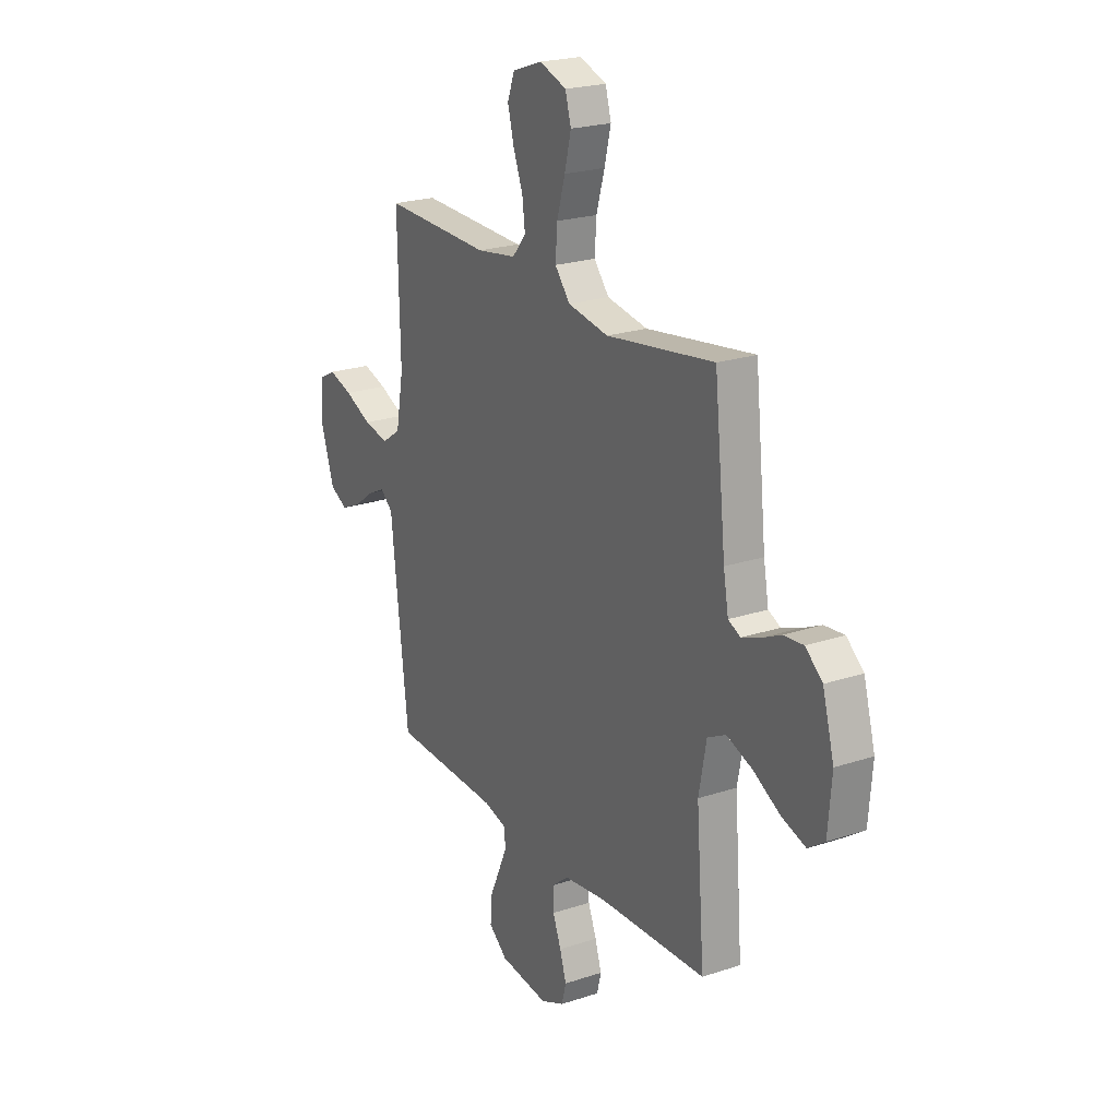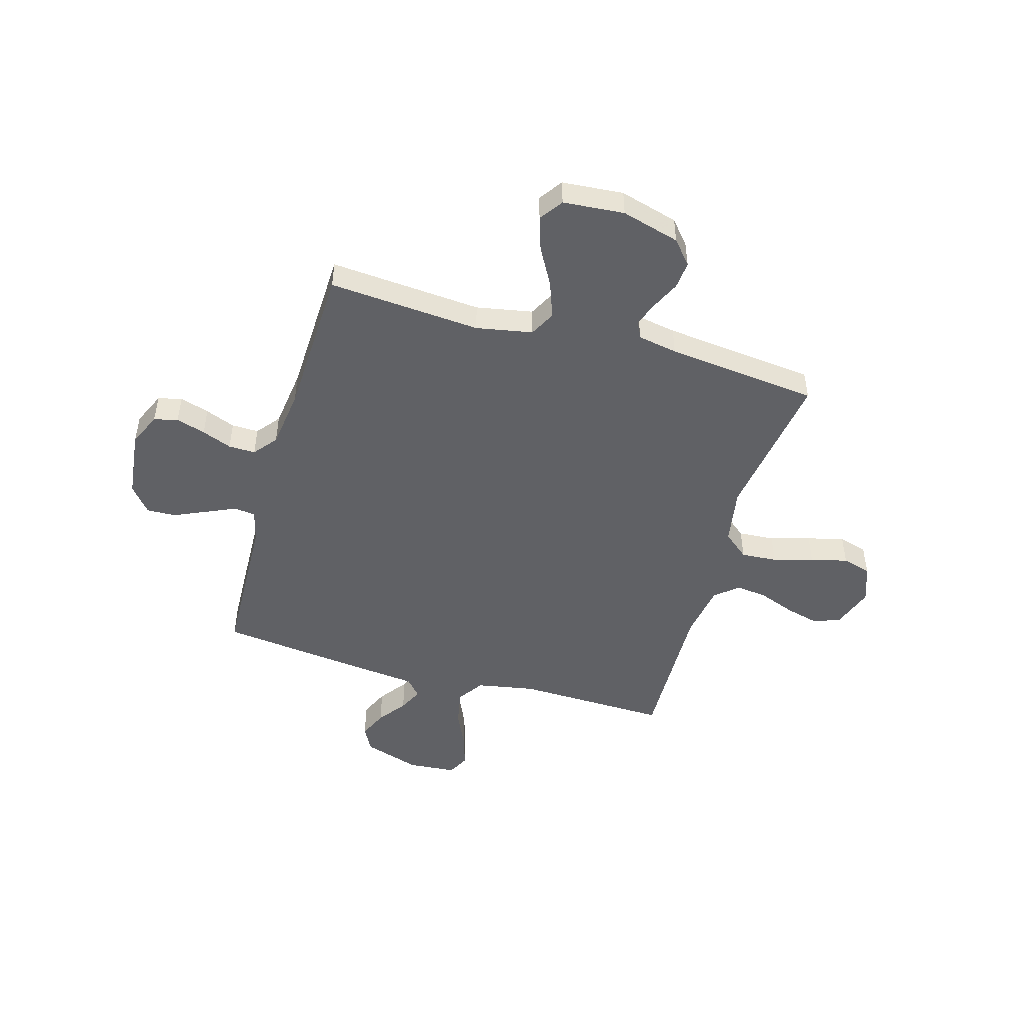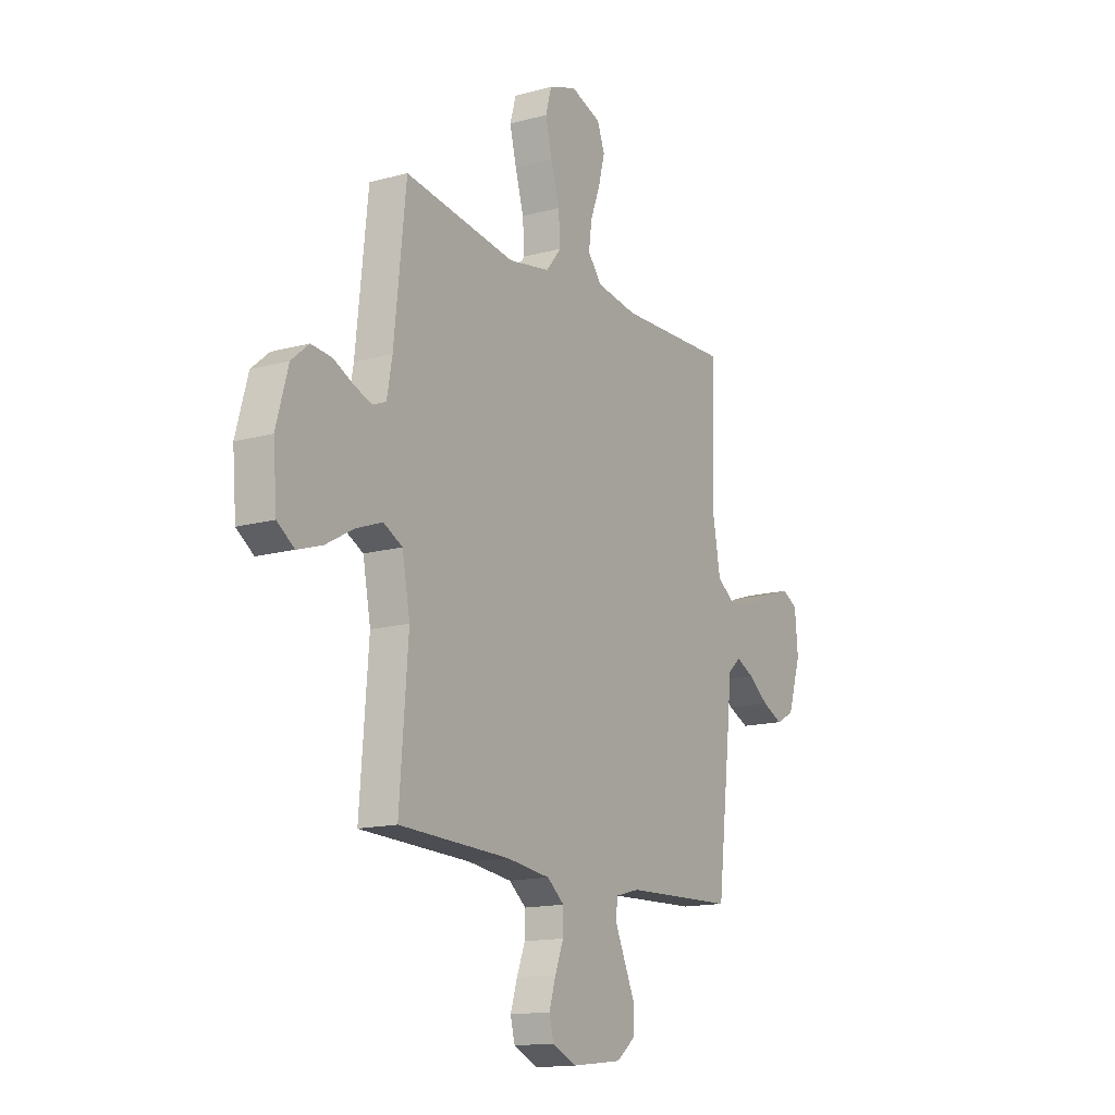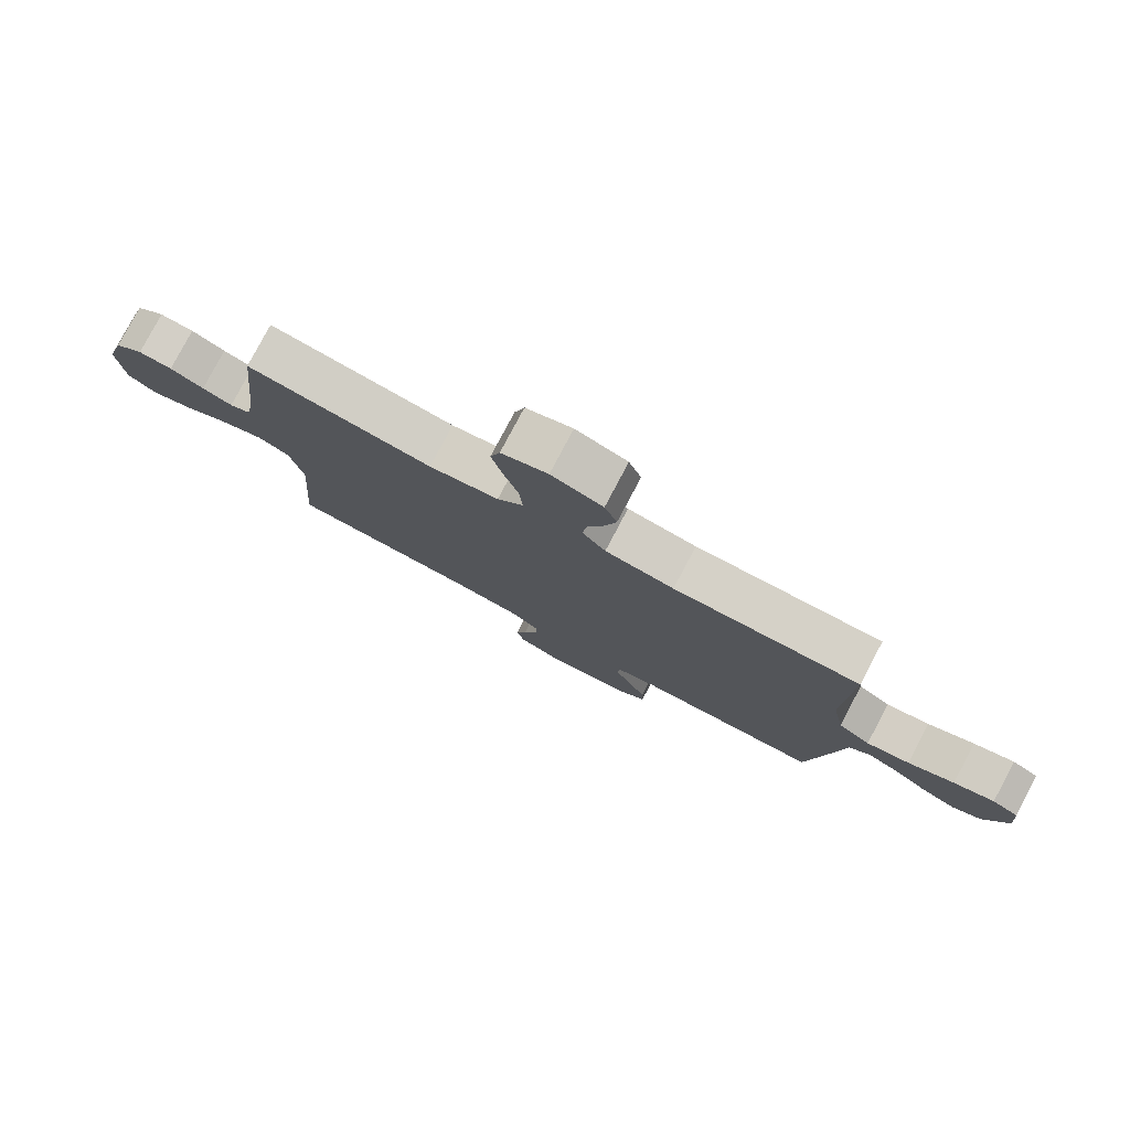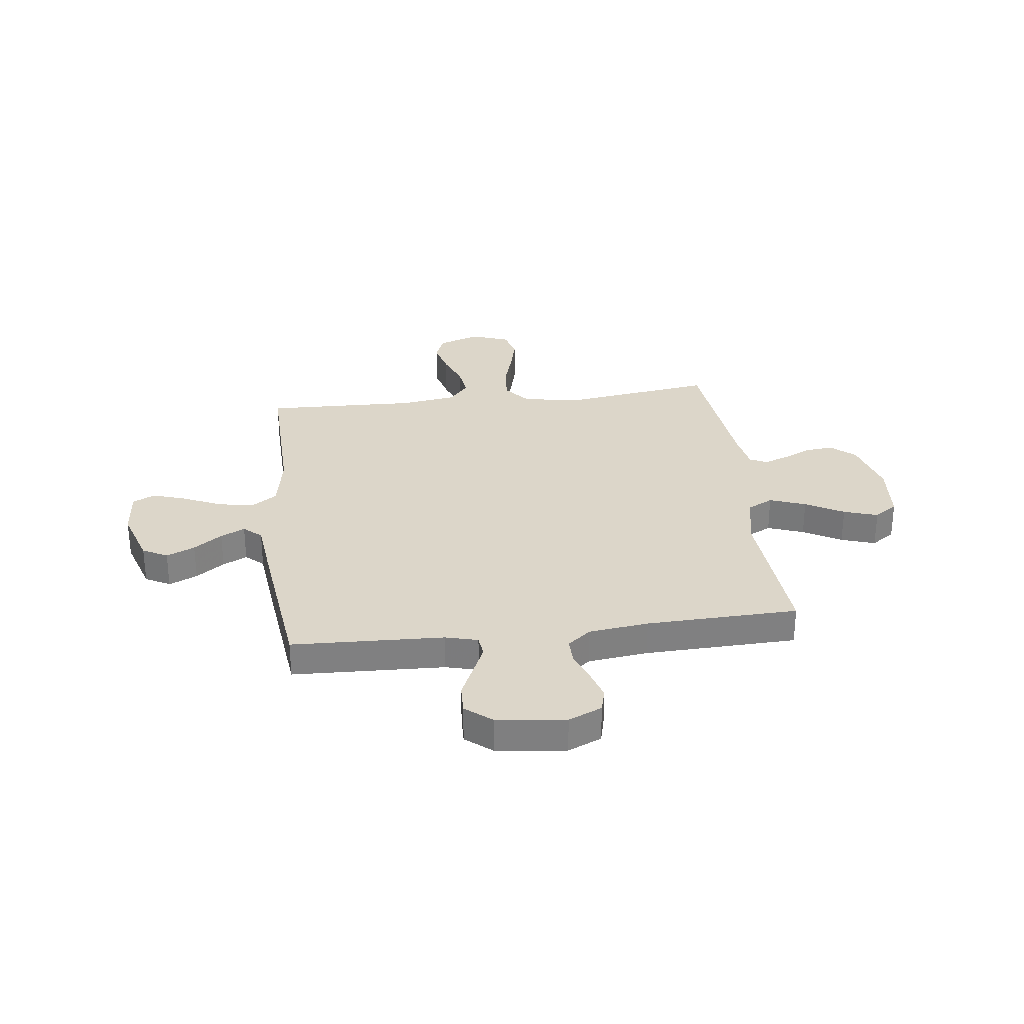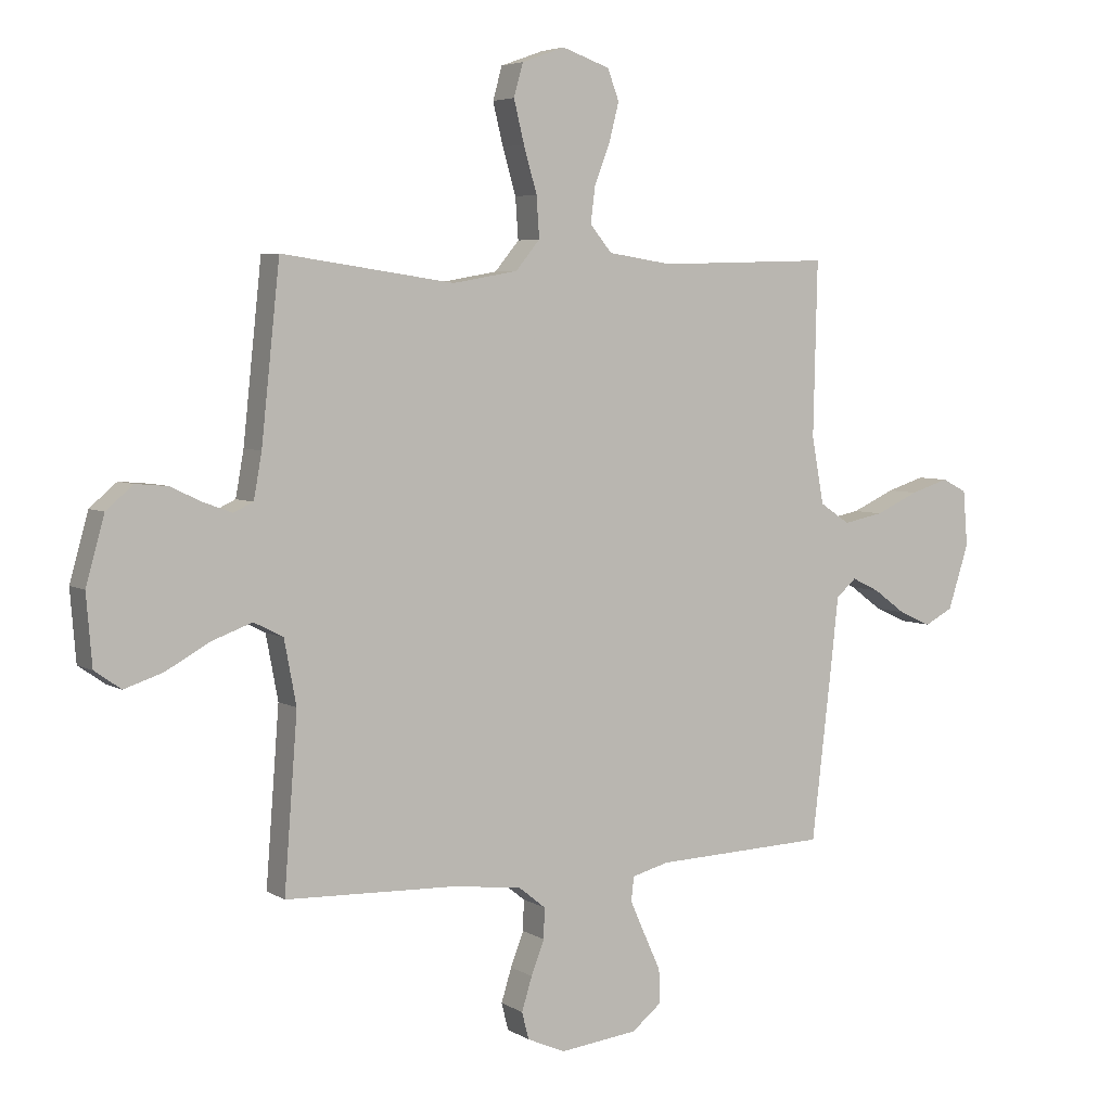
<metadata>
{"format":"obj","ext":"obj","renderer":"f3d","projection":"perspective","resolution":1024,"background":"white","views":[{"elev":22.3,"azim":-120.0,"up":"+Z"},{"elev":-48.4,"azim":-106.1,"up":"+Y"},{"elev":-14.7,"azim":-59.2,"up":"+Z"},{"elev":79.6,"azim":27.9,"up":"+Z"},{"elev":30.2,"azim":173.1,"up":"+Y"},{"elev":4.9,"azim":-29.7,"up":"+Z"}]}
</metadata>
<code>
v -0.5 0.07 -0.5
v -0.477 0.07 -0.2
v -0.498 0.07 -0.089
v -0.549 0.07 -0.063
v -0.62 0.07 -0.089
v -0.695 0.07 -0.131
v -0.762 0.07 -0.153
v -0.808 0.07 -0.121
v -0.818 0.07 0
v -0.786 0.07 0.115
v -0.739 0.07 0.155
v -0.684 0.07 0.15
v -0.629 0.07 0.124
v -0.58 0.07 0.106
v -0.546 0.07 0.122
v -0.532 0.07 0.2
v -0.5 0.07 0.5
v -0.2 0.07 0.457
v -0.087 0.07 0.477
v -0.045 0.07 0.528
v -0.05 0.07 0.599
v -0.073 0.07 0.678
v -0.091 0.07 0.751
v -0.075 0.07 0.808
v 0 0.07 0.835
v 0.083 0.07 0.806
v 0.103 0.07 0.753
v 0.086 0.07 0.687
v 0.059 0.07 0.616
v 0.051 0.07 0.554
v 0.089 0.07 0.508
v 0.2 0.07 0.491
v 0.5 0.07 0.5
v 0.493 0.07 0.2
v 0.514 0.07 0.084
v 0.566 0.07 0.049
v 0.636 0.07 0.063
v 0.711 0.07 0.097
v 0.777 0.07 0.118
v 0.82 0.07 0.096
v 0.828 0.07 0
v 0.792 0.07 -0.112
v 0.743 0.07 -0.138
v 0.687 0.07 -0.113
v 0.631 0.07 -0.072
v 0.583 0.07 -0.049
v 0.548 0.07 -0.08
v 0.535 0.07 -0.2
v 0.5 0.07 -0.5
v 0.2 0.07 -0.511
v 0.136 0.07 -0.528
v 0.131 0.07 -0.57
v 0.157 0.07 -0.628
v 0.186 0.07 -0.692
v 0.188 0.07 -0.75
v 0.136 0.07 -0.792
v 0 0.07 -0.808
v -0.066 0.07 -0.779
v -0.078 0.07 -0.732
v -0.06 0.07 -0.674
v -0.037 0.07 -0.615
v -0.036 0.07 -0.562
v -0.082 0.07 -0.525
v -0.2 0.07 -0.51
v -0.5 0 -0.5
v -0.477 0 -0.2
v -0.498 0 -0.089
v -0.549 0 -0.063
v -0.62 0 -0.089
v -0.695 0 -0.131
v -0.762 0 -0.153
v -0.808 0 -0.121
v -0.818 0 0
v -0.786 0 0.115
v -0.739 0 0.155
v -0.684 0 0.15
v -0.629 0 0.124
v -0.58 0 0.106
v -0.546 0 0.122
v -0.532 0 0.2
v -0.5 0 0.5
v -0.2 0 0.457
v -0.087 0 0.477
v -0.045 0 0.528
v -0.05 0 0.599
v -0.073 0 0.678
v -0.091 0 0.751
v -0.075 0 0.808
v 0 0 0.835
v 0.083 0 0.806
v 0.103 0 0.753
v 0.086 0 0.687
v 0.059 0 0.616
v 0.051 0 0.554
v 0.089 0 0.508
v 0.2 0 0.491
v 0.5 0 0.5
v 0.493 0 0.2
v 0.514 0 0.084
v 0.566 0 0.049
v 0.636 0 0.063
v 0.711 0 0.097
v 0.777 0 0.118
v 0.82 0 0.096
v 0.828 0 0
v 0.792 0 -0.112
v 0.743 0 -0.138
v 0.687 0 -0.113
v 0.631 0 -0.072
v 0.583 0 -0.049
v 0.548 0 -0.08
v 0.535 0 -0.2
v 0.5 0 -0.5
v 0.2 0 -0.511
v 0.136 0 -0.528
v 0.131 0 -0.57
v 0.157 0 -0.628
v 0.186 0 -0.692
v 0.188 0 -0.75
v 0.136 0 -0.792
v 0 0 -0.808
v -0.066 0 -0.779
v -0.078 0 -0.732
v -0.06 0 -0.674
v -0.037 0 -0.615
v -0.036 0 -0.562
v -0.082 0 -0.525
v -0.2 0 -0.51
f 58 59 60 61
f 56 57 58 61
f 56 61 62
f 53 54 55 56
f 52 53 56 62
f 51 52 62 63
f 47 48 49 50
f 47 50 51 63
f 42 43 44 45
f 42 45 46
f 41 42 46
f 40 41 46
f 37 38 39 40
f 36 37 40 46
f 35 36 46 47
f 32 33 34
f 31 32 34 35
f 26 27 28 29
f 26 29 30
f 25 26 30
f 24 25 30
f 21 22 23 24
f 21 24 30
f 20 21 30 31
f 16 17 18
f 15 16 18 19
f 10 11 12 13
f 10 13 14
f 9 10 14
f 8 9 14
f 5 6 7 8
f 4 5 8 14
f 3 4 14 15
f 64 1 2
f 64 2 3
f 19 20 31 35
f 35 47 63 64
f 19 35 64
f 3 15 19 64
f 125 124 123 122
f 125 122 121 120
f 126 125 120
f 120 119 118 117
f 126 120 117 116
f 127 126 116 115
f 114 113 112 111
f 127 115 114 111
f 109 108 107 106
f 110 109 106
f 110 106 105
f 110 105 104
f 104 103 102 101
f 110 104 101 100
f 111 110 100 99
f 98 97 96
f 99 98 96 95
f 93 92 91 90
f 94 93 90
f 94 90 89
f 94 89 88
f 88 87 86 85
f 94 88 85
f 95 94 85 84
f 82 81 80
f 83 82 80 79
f 77 76 75 74
f 78 77 74
f 78 74 73
f 78 73 72
f 72 71 70 69
f 78 72 69 68
f 79 78 68 67
f 66 65 128
f 67 66 128
f 99 95 84 83
f 128 127 111 99
f 128 99 83
f 128 83 79 67
f 1 65 66 2
f 2 66 67 3
f 3 67 68 4
f 4 68 69 5
f 5 69 70 6
f 6 70 71 7
f 7 71 72 8
f 8 72 73 9
f 9 73 74 10
f 10 74 75 11
f 11 75 76 12
f 12 76 77 13
f 13 77 78 14
f 14 78 79 15
f 15 79 80 16
f 16 80 81 17
f 17 81 82 18
f 18 82 83 19
f 19 83 84 20
f 20 84 85 21
f 21 85 86 22
f 22 86 87 23
f 23 87 88 24
f 24 88 89 25
f 25 89 90 26
f 26 90 91 27
f 27 91 92 28
f 28 92 93 29
f 29 93 94 30
f 30 94 95 31
f 31 95 96 32
f 32 96 97 33
f 33 97 98 34
f 34 98 99 35
f 35 99 100 36
f 36 100 101 37
f 37 101 102 38
f 38 102 103 39
f 39 103 104 40
f 40 104 105 41
f 41 105 106 42
f 42 106 107 43
f 43 107 108 44
f 44 108 109 45
f 45 109 110 46
f 46 110 111 47
f 47 111 112 48
f 48 112 113 49
f 49 113 114 50
f 50 114 115 51
f 51 115 116 52
f 52 116 117 53
f 53 117 118 54
f 54 118 119 55
f 55 119 120 56
f 56 120 121 57
f 57 121 122 58
f 58 122 123 59
f 59 123 124 60
f 60 124 125 61
f 61 125 126 62
f 62 126 127 63
f 63 127 128 64
f 64 128 65 1

</code>
